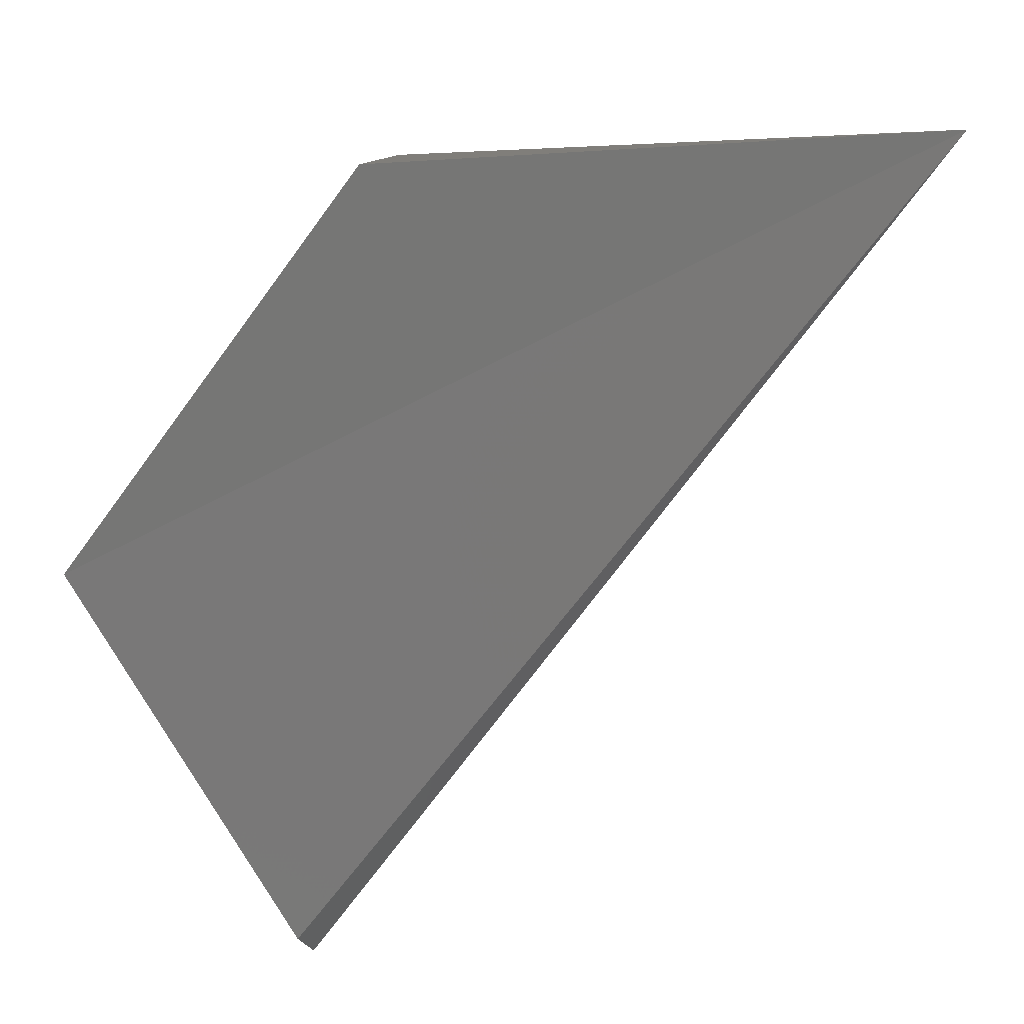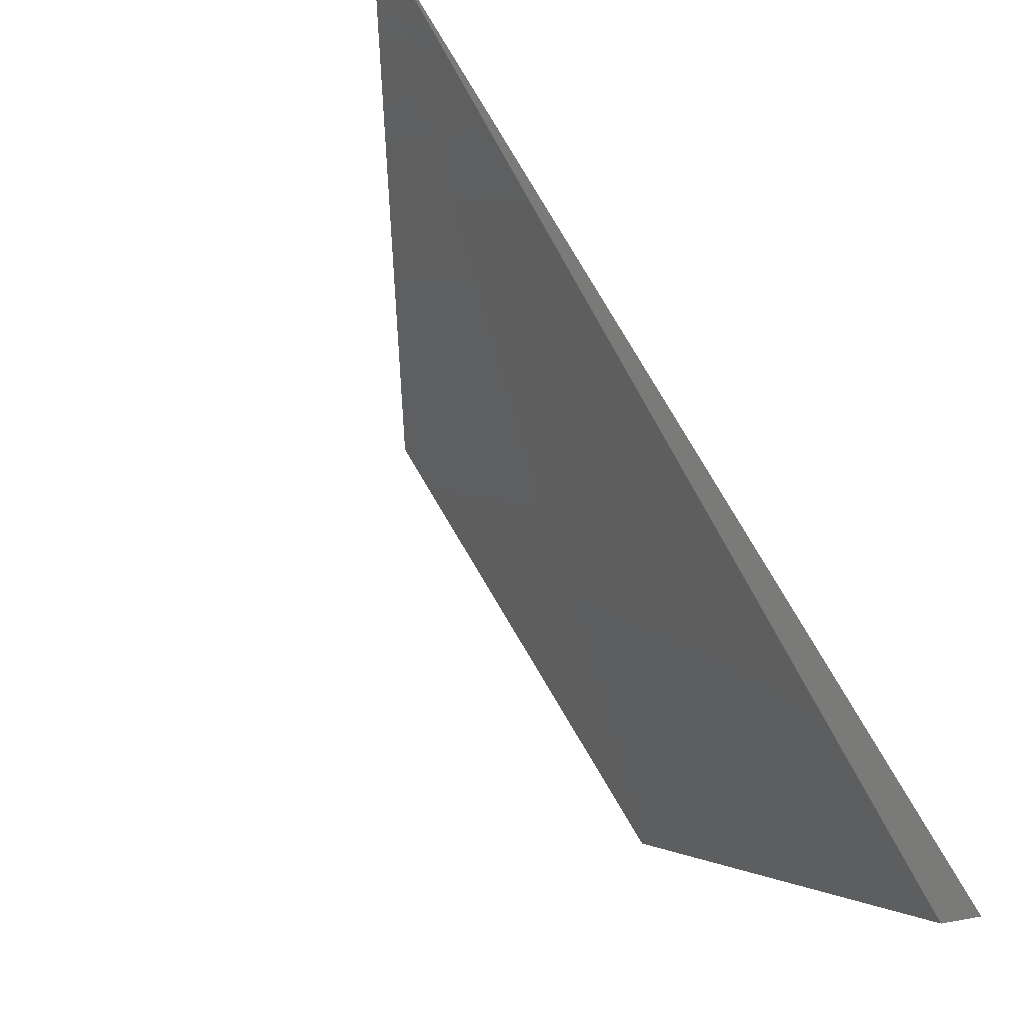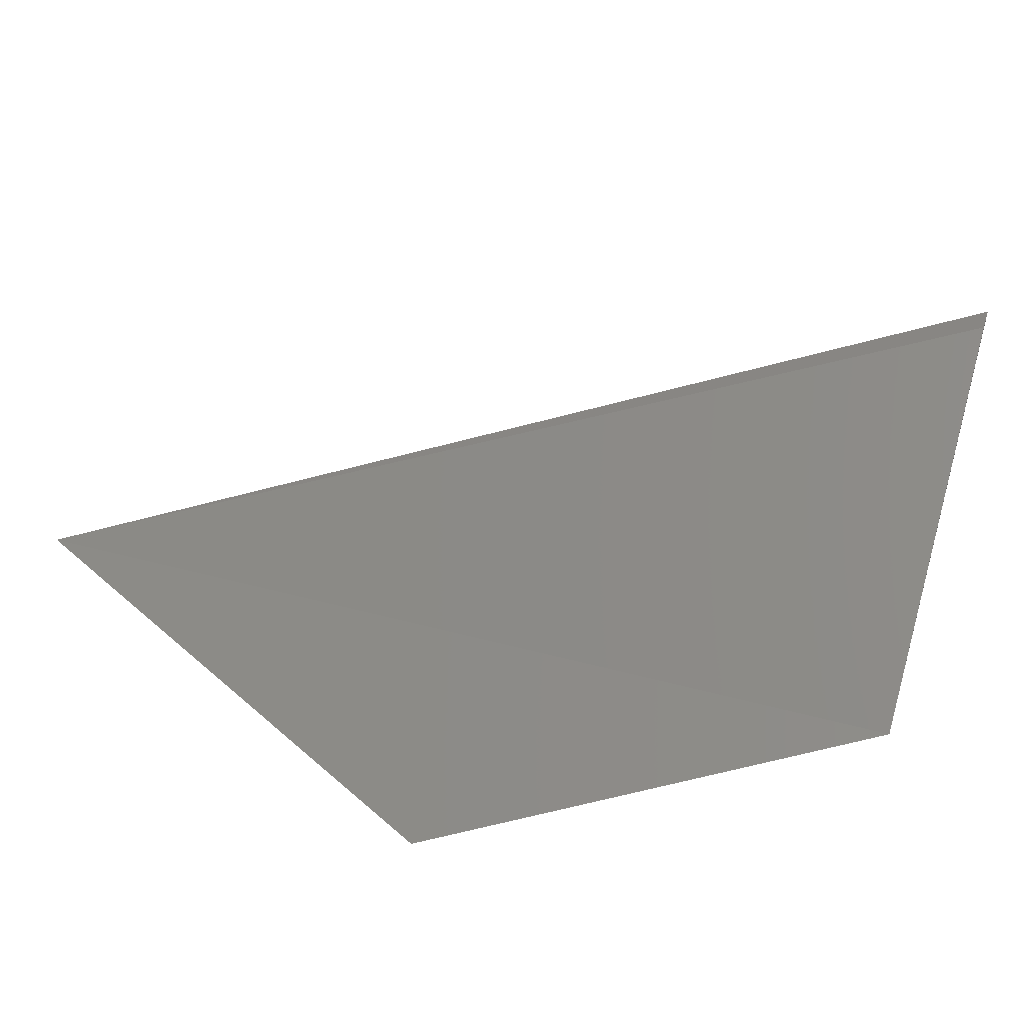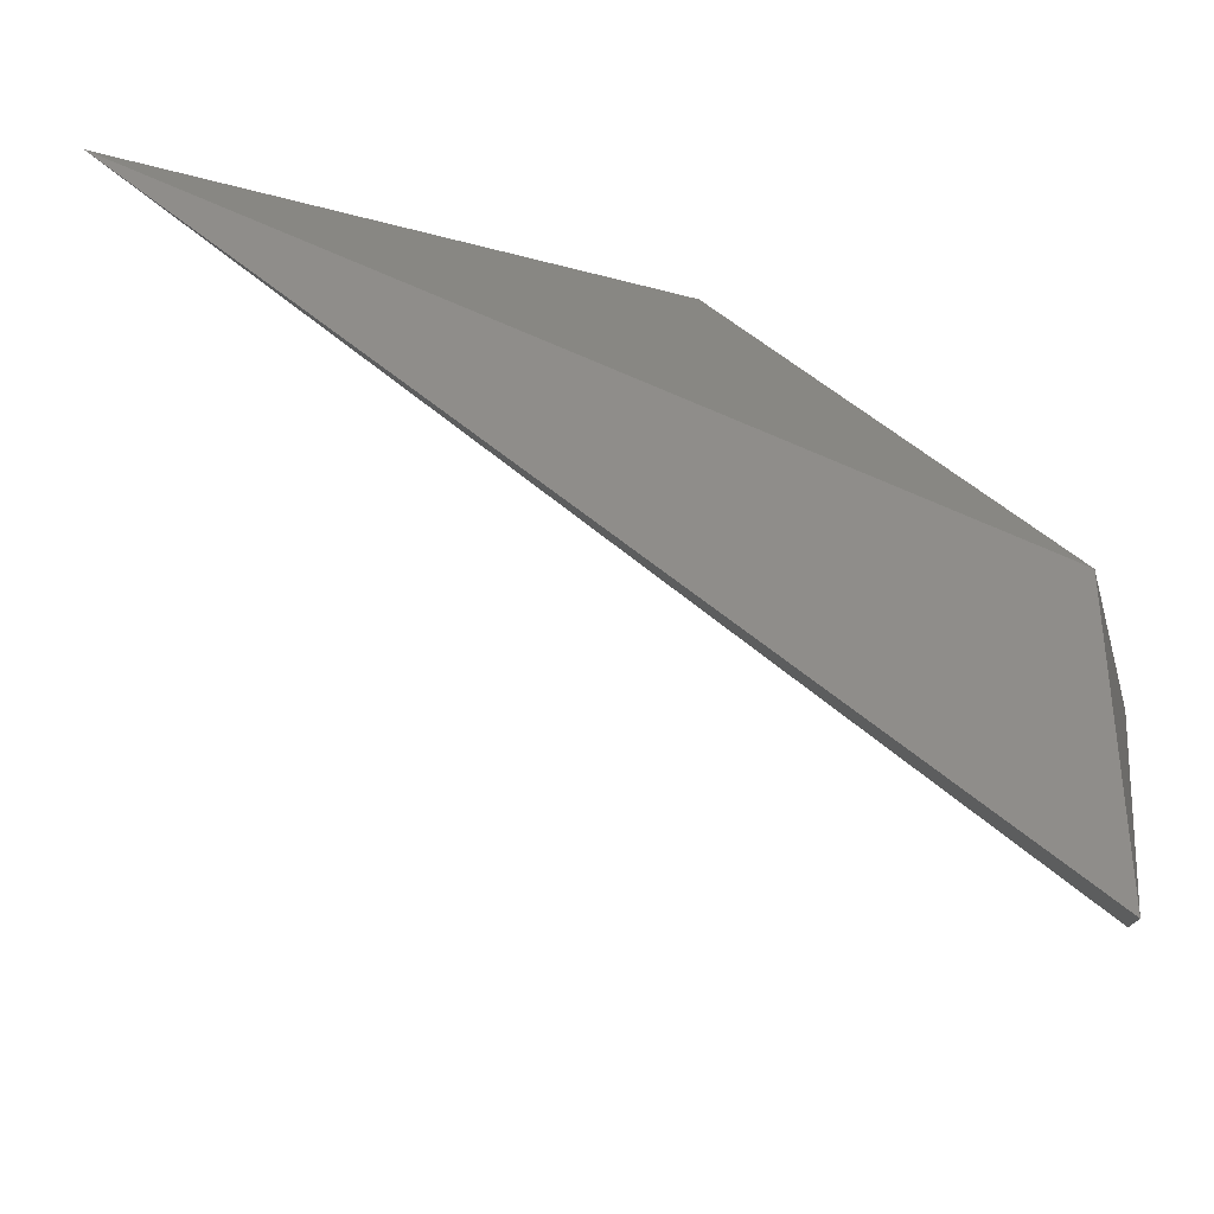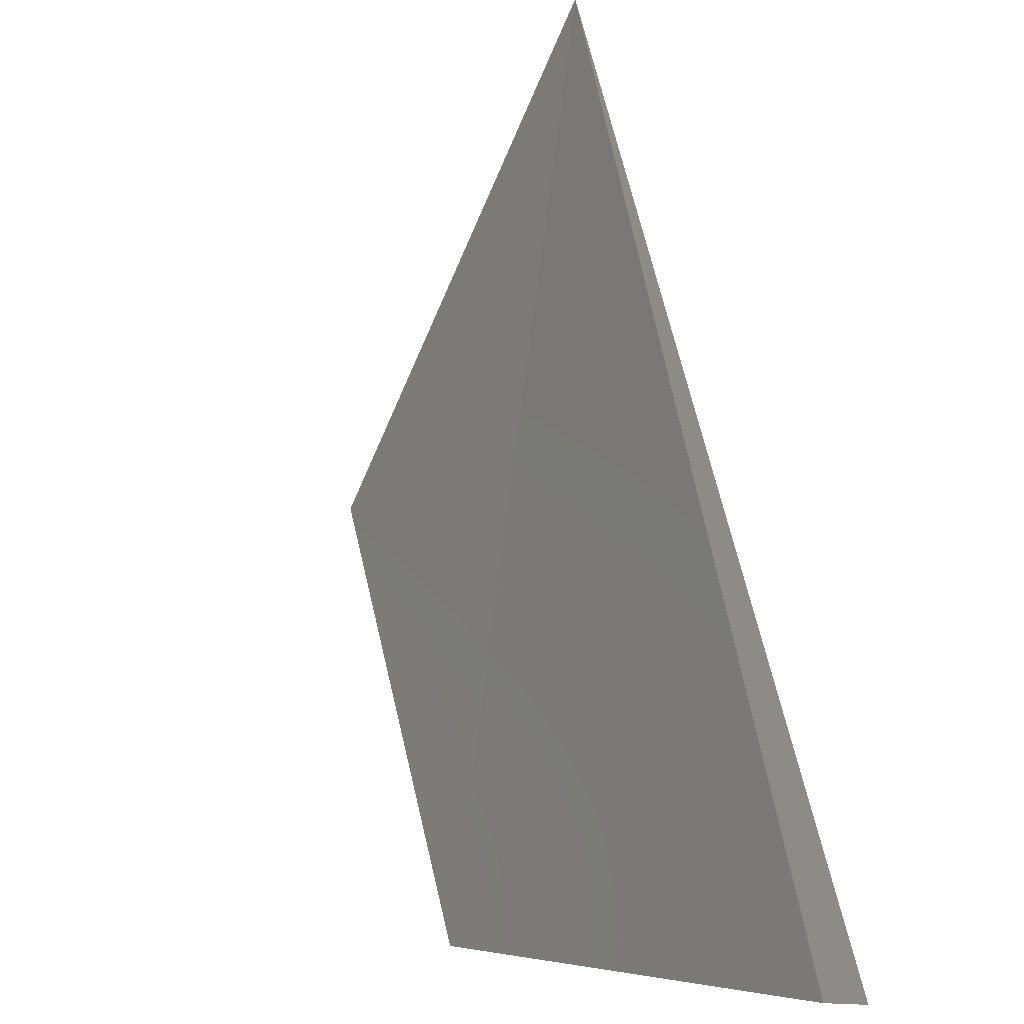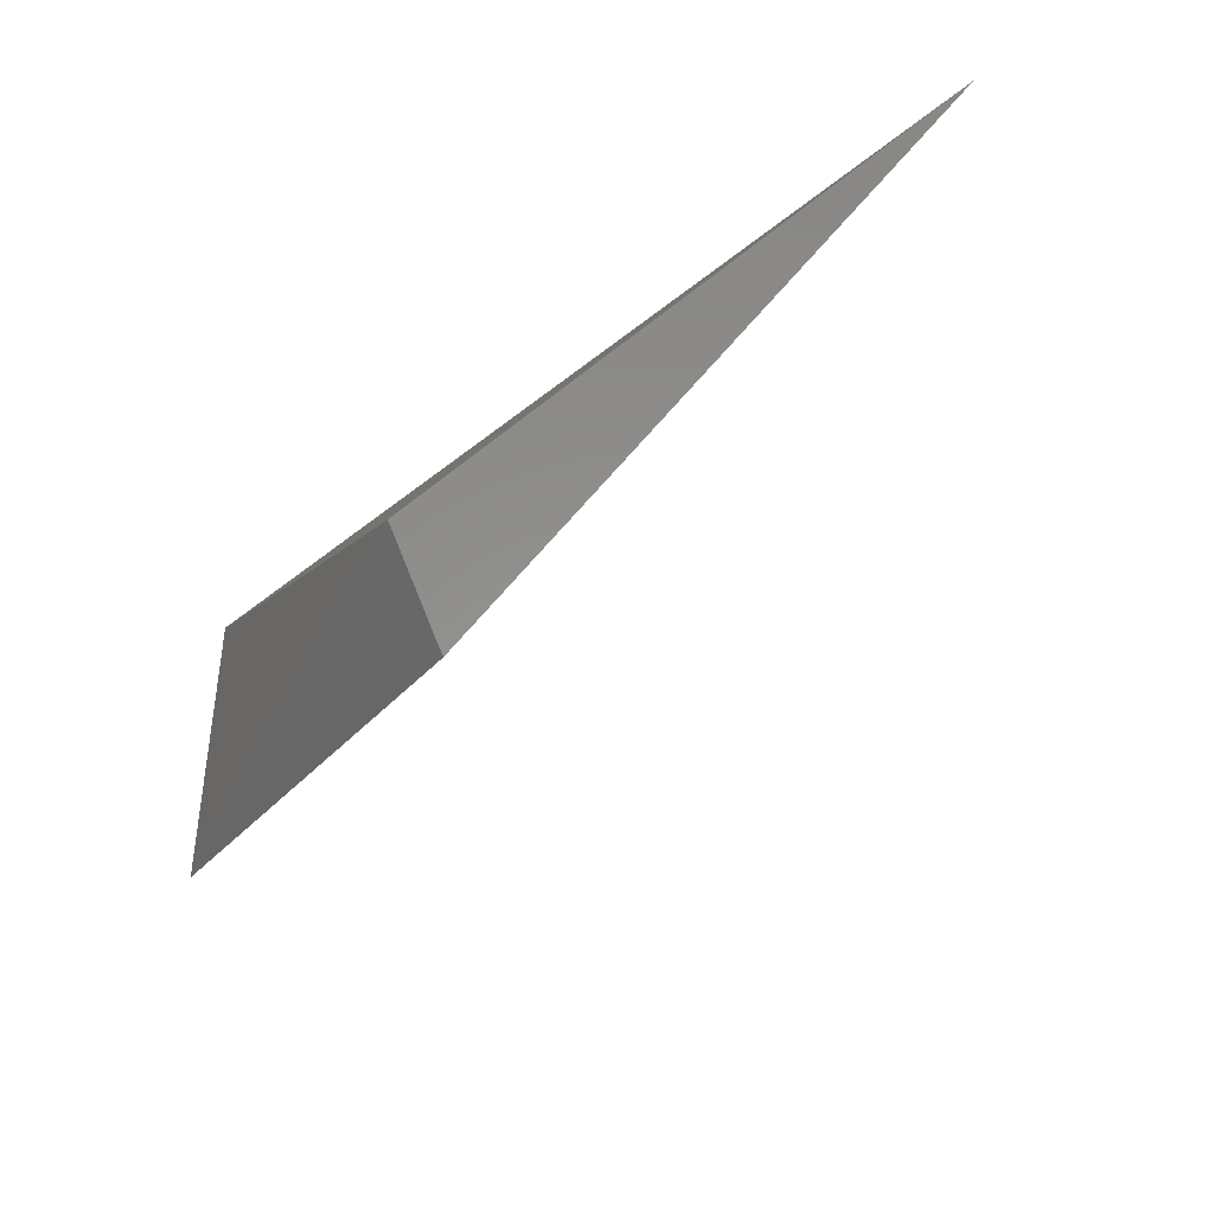
<metadata>
{"format":"stl","ext":"stl","renderer":"f3d","projection":"perspective","resolution":1024,"background":"white","views":[{"elev":-17.7,"azim":35.4,"up":"+Z"},{"elev":-50.0,"azim":133.3,"up":"+Z"},{"elev":-61.8,"azim":152.8,"up":"+Y"},{"elev":-27.1,"azim":-169.1,"up":"+Z"},{"elev":-71.9,"azim":107.4,"up":"+Z"},{"elev":-29.1,"azim":17.1,"up":"+Y"}]}
</metadata>
<code>
# stl→obj: 7 verts, 10 faces
v -0.2696 0.3781 0.3354
v -0.2982 0.3527 0.331
v -0.322 0.353 0.3091
v -0.321 0.3756 0.2883
v -0.321 0.3693 0.3093
v -0.3215 0.3779 0.2878
v -0.2999 0.3588 0.3346
f 1 2 3
f 1 3 4
f 5 6 3
f 5 1 6
f 7 1 5
f 7 5 3
f 2 1 7
f 2 7 3
f 4 6 1
f 4 3 6

</code>
